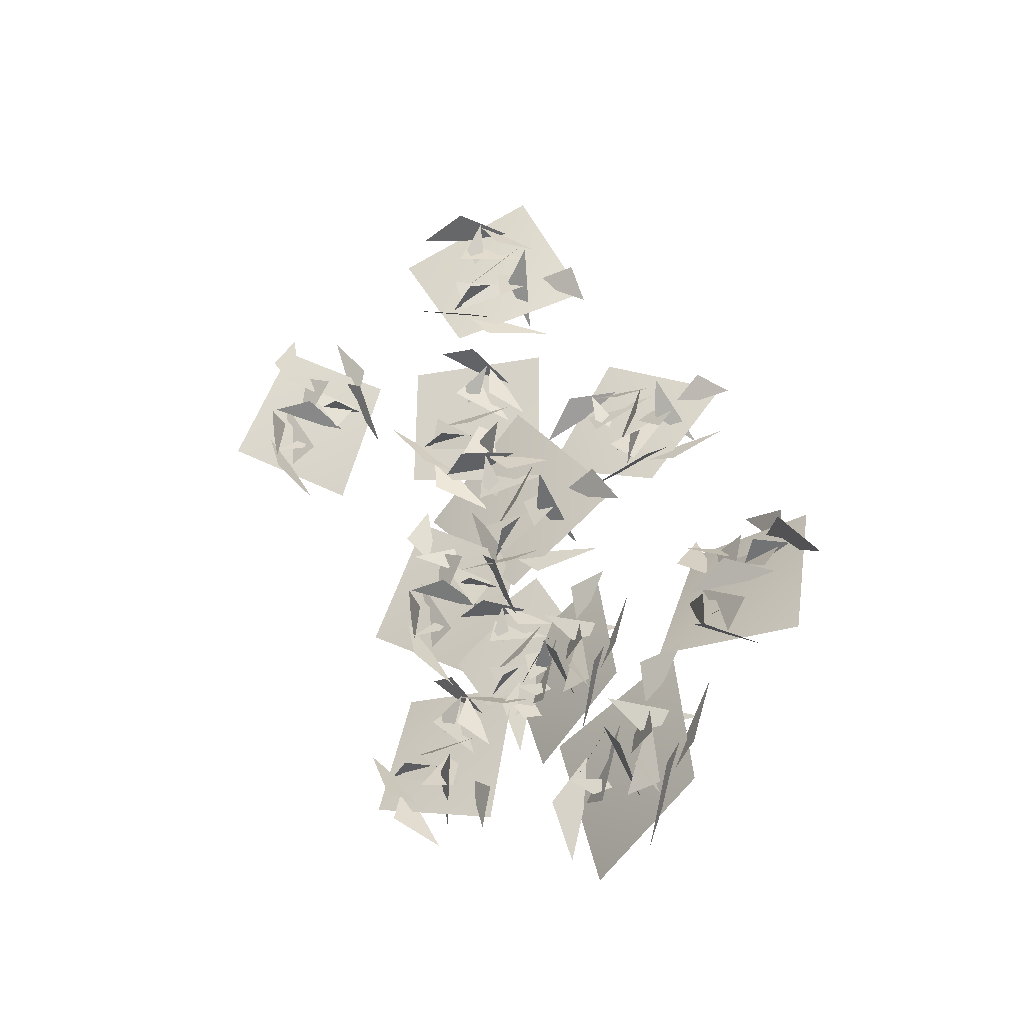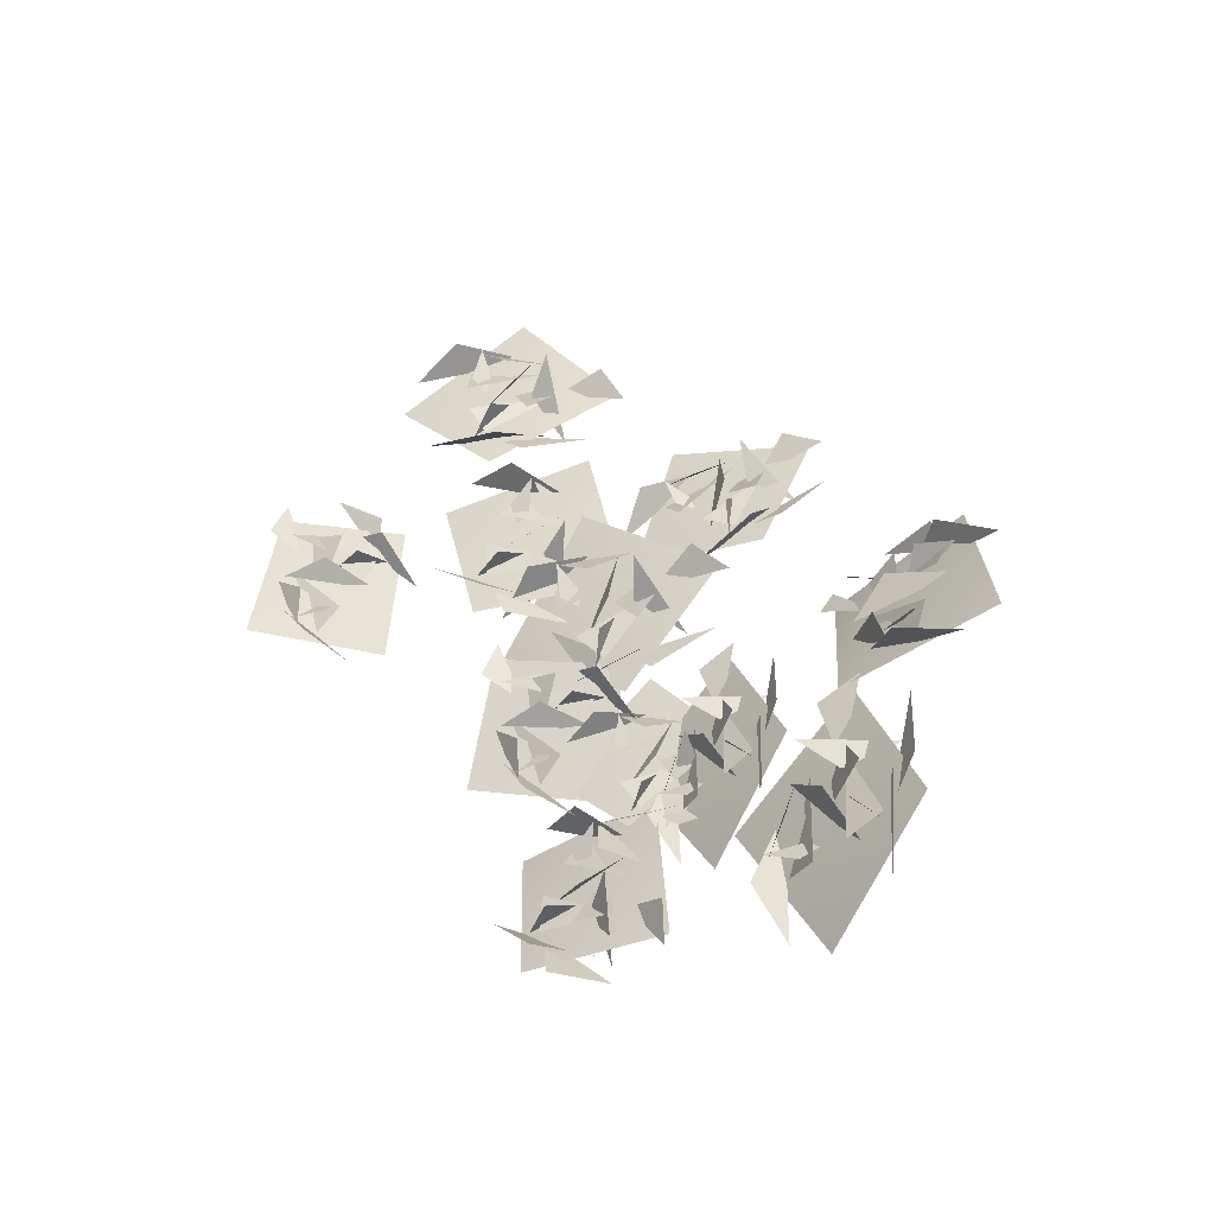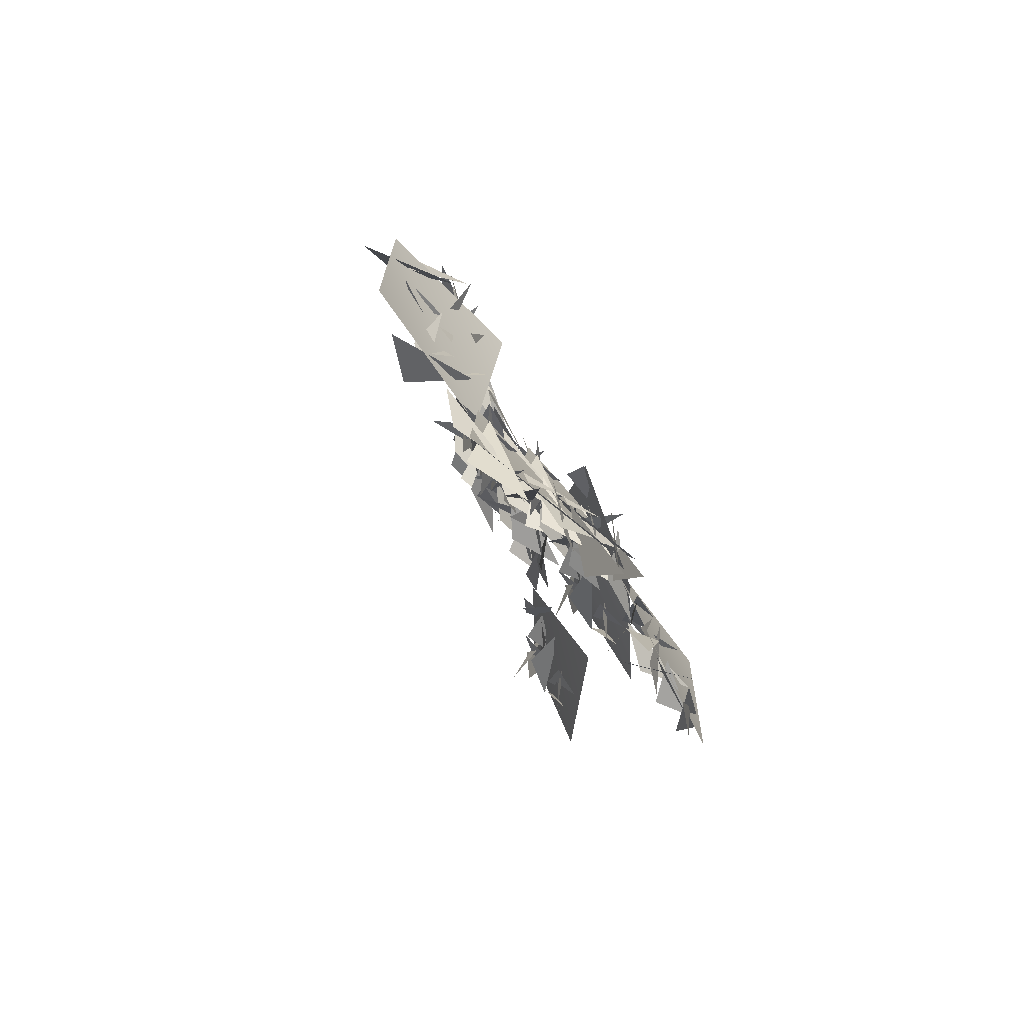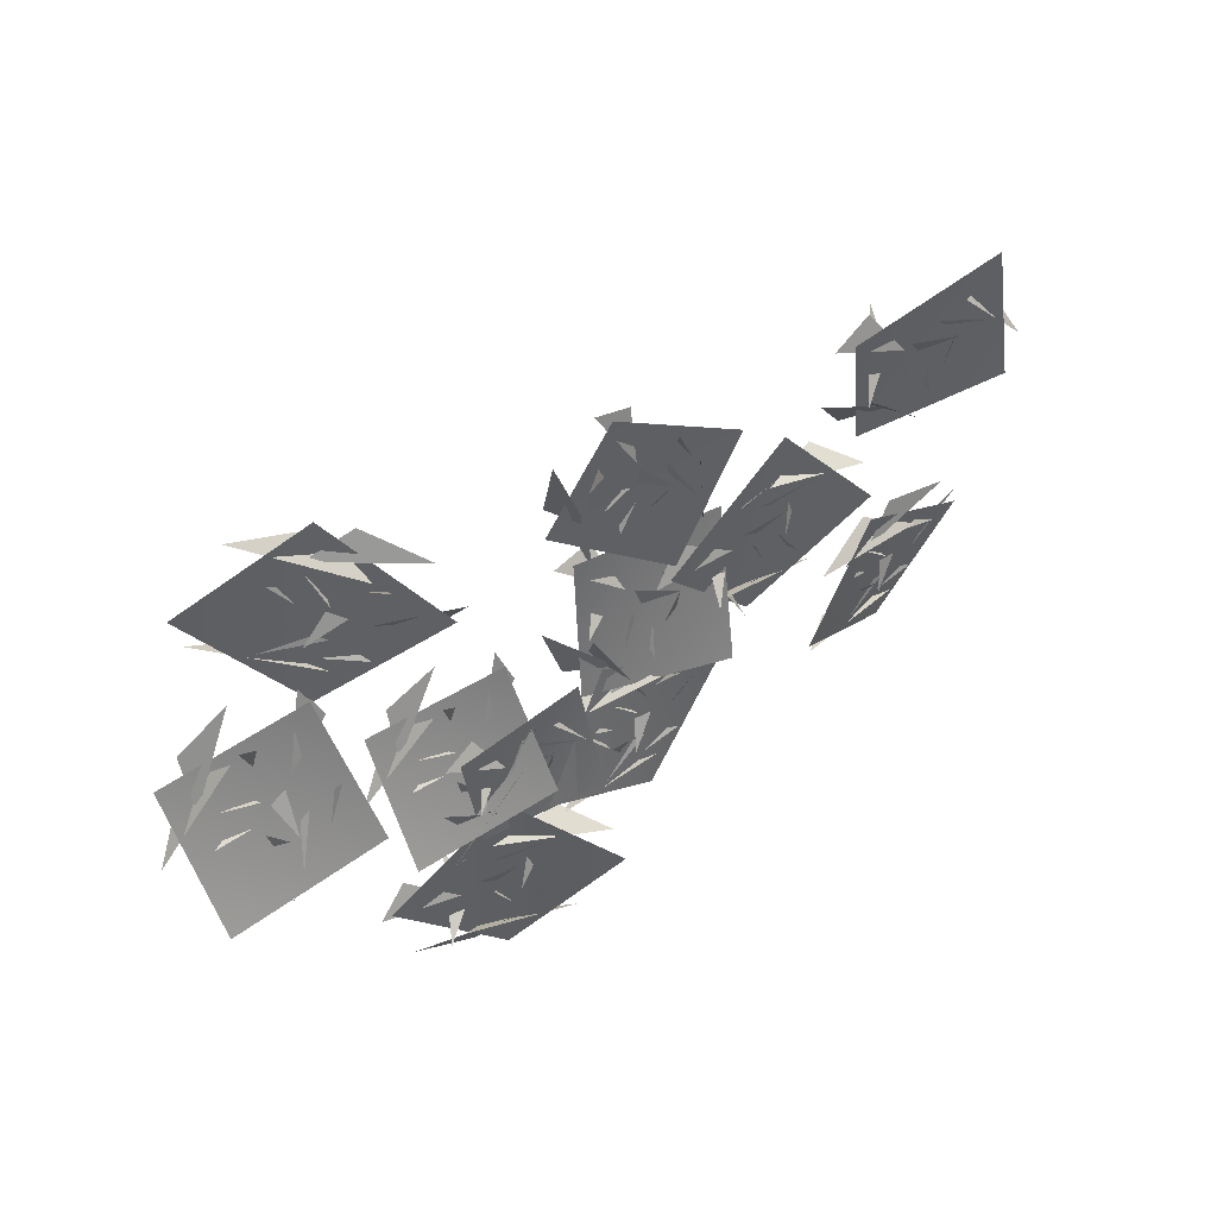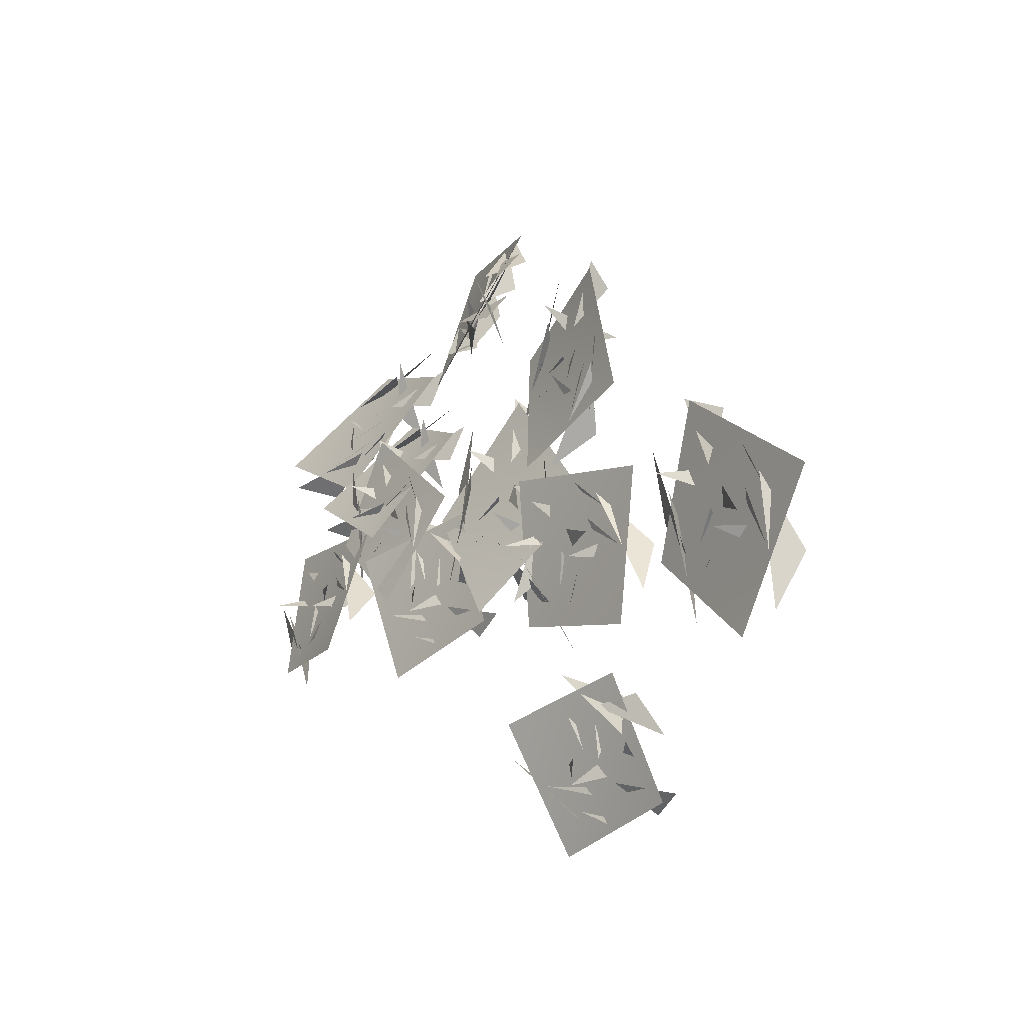
<metadata>
{"format":"obj","ext":"obj","renderer":"f3d","projection":"perspective","resolution":1024,"background":"white","views":[{"elev":53.6,"azim":-107.5,"up":"+Y"},{"elev":39.7,"azim":-120.6,"up":"+Y"},{"elev":-1.4,"azim":-96.8,"up":"+Z"},{"elev":73.9,"azim":-36.4,"up":"+Z"},{"elev":16.7,"azim":57.2,"up":"+Z"}]}
</metadata>
<code>
g NewMesh_tris_154
v -0.8002 1.704 -0.1654
v -1.938 -0.2361 -0.6307
v -0.7234 0.6128 -0.4522
v -1.499 -0.1492 -0.838
v -0.5199 -0.0172 -2.001
v 1.234 -1.005 -2.019
v 2.807 -0.3832 0.3393
v 0.1492 0.8217 1.378
v 2.039 0.8878 0.6875
v -2.983 1.125 0.1025
v -1.088 0.4976 0.2708
v -2.041 1.504 0.6224
v 1.506 0.186 0.7505
v -0.5536 0.8761 0.5863
v 1.192 0.1321 -0.1463
v 1.373 0.7223 0.9609
v -0.732 0.9925 1.237
v 0.4824 0.9888 0.4042
v -0.2326 1.151 0.7179
v -0.1524 0.8104 -0.5094
v 0.6492 -0.5929 -0.9845
v 1.352 0.9052 0.8056
v 1.216 0.338 0.1355
v 0.1872 -0.2074 -0.0074
v 0.677 -0.04534 -0.9903
v -1.191 0.5997 -0.07461
v -0.07459 -0.3153 -1.508
v -0.1655 -0.4553 -1.434
v -2.741 0.2665 -1.098
v -1.32 -0.1724 -2.024
v 0.1286 -0.4579 -1.644
v -0.002883 0.3908 -1.307
v -0.3664 0.1654 -0.2327
v -0.8981 0.5333 -1.075
v 0.4121 0.1929 0.6315
v -1.314 0.7951 -0.2604
v -0.6615 -0.6879 -2.326
v 0.8851 1.343 2.233
v -2.705 1.044 0.4177
v 2.705 -1.044 -0.4177
v 1.734 3.369 3.412
v 0.7655 3.292 5.336
v 0.8615 3.098 3.952
v 0.5141 3.336 4.949
v -0.4661 3.943 4.1
v -1.863 2.935 3.324
v -0.8773 0.8573 1.863
v 1.608 1.49 3.234
v 0.4444 1.395 1.748
v 2.474 3.669 5.391
v 1.343 2.623 4.314
v 2.582 3.109 4.485
v 0.2733 1.233 2.543
v 1.518 2.359 3.709
v -0.1119 2.002 2.782
v 0.7819 1.345 2.351
v 2.024 1.973 3.8
v 1.035 2.19 2.858
v 1.622 2.265 3.318
v 0.7038 3.03 3.409
v -0.7846 2.521 3.569
v 0.8208 1.549 2.26
v 0.1604 1.866 2.658
v 0.1919 2.098 3.734
v -0.4574 2.748 3.243
v 1.264 2.966 4.324
v -0.579 3.287 3.945
v -0.5866 3.203 4.094
v 1.177 4.138 5.648
v -0.2253 4.171 4.79
v -0.8314 3.26 3.867
v -0.05925 3.409 3.504
v 0.5449 2.618 3.938
v 0.5487 3.6 4.109
v 0.6921 1.703 3.361
v 1.339 3.233 4.303
v -1.001 3.955 4.57
v 2.078 0.8057 2.414
v 2.474 3.299 5.236
v -1.659 1.19 2.284
v 5.589 2.178 0.6474
v 6.048 1.345 2.595
v 5.203 1.734 1.538
v 5.638 1.552 2.518
v 4.578 2.488 2.79
v 2.77 1.926 2.943
v 1.959 0.5937 0.6922
v 4.817 0.5334 0.08571
v 3.017 1.094 -0.145
v 7.447 1.615 1.561
v 5.636 1.135 1.317
v 6.796 1.472 0.7166
v 3.335 0.6228 0.4649
v 5.309 1.137 0.7138
v 3.434 1.241 1.108
v 3.623 0.7894 0.01708
v 5.619 0.7305 0.3182
v 4.378 1.347 0.4229
v 5.114 1.209 0.3513
v 4.73 1.9 1.26
v 3.586 1.413 2.25
v 3.656 1.012 -0.01404
v 3.516 1.159 0.7992
v 4.275 0.9273 1.57
v 3.693 1.745 1.868
v 5.688 1.447 1.475
v 4.201 1.954 2.578
v 4.262 1.815 2.66
v 6.799 1.978 2.76
v 5.251 2.404 3.155
v 3.96 1.969 2.691
v 4.346 2.231 1.956
v 4.817 1.31 1.611
v 5.223 2.139 2
v 4.291 0.7034 0.8625
v 5.81 1.698 1.484
v 4.482 2.321 3.479
v 4.447 0.2296 -0.9847
v 7.239 1.34 1.353
v 1.748 0.749 1.608
v 5.809 4.424 4.57
v 4.339 2.629 5.269
v 5.438 3.309 4.368
v 4.48 2.675 4.769
v 4.22 2.784 3.185
v 5.194 1.495 1.807
v 8.236 1.657 2.107
v 7.519 3.203 4.895
v 8.23 3.057 2.899
v 4.475 4.125 6.541
v 5.755 3.169 5.158
v 5.583 4.322 6.115
v 7.803 2.403 3.407
v 6.429 3.448 4.922
v 6.867 2.487 3.054
v 7.979 2.958 3.63
v 6.852 3.529 5.501
v 6.989 3.428 3.958
v 6.796 3.672 4.739
v 5.805 3.433 3.859
v 5.708 1.904 2.96
v 7.873 3.167 3.532
v 7.145 2.668 3.217
v 6.252 2.273 3.976
v 5.818 2.469 2.907
v 5.428 3.327 5.002
v 4.858 2.356 3.175
v 4.832 2.217 3.305
v 3.522 3.322 5.575
v 3.643 2.747 3.823
v 4.858 2.191 2.926
v 5.191 3.058 3.218
v 5.771 2.767 4.251
v 4.809 3.317 4.09
v 6.984 2.588 4.208
v 5.232 3.567 4.965
v 3.748 2.143 3.113
v 8.784 3.545 4.855
v 4.897 3.966 6.535
v 7.445 1.065 1.709
v 1.059 5.954 7.184
v 1.02 4.953 9.381
v 0.4924 5.875 8.226
v 0.8159 5.424 9.304
v 0.62 6.988 9.596
v -1.298 7.826 9.906
v -3.144 7.243 7.549
v -0.8279 5.11 6.722
v -1.965 6.884 6.525
v 2.304 4.149 8.136
v 0.4063 5.05 8
v 1.576 4.484 7.245
v -1.981 6.267 7.219
v 0.07831 5.276 7.349
v -1.395 6.731 7.883
v -1.658 6.191 6.694
v 0.01154 4.701 6.922
v -0.5828 6.123 7.062
v -0.06693 5.472 6.952
v 0.1879 6.352 7.931
v -1.041 6.787 9.129
v -1.472 6.354 6.641
v -1.412 6.596 7.541
v -0.8698 5.865 8.372
v -0.745 6.984 8.675
v 0.6894 5.279 8.15
v -0.102 6.806 9.42
v -0.143 6.646 9.518
v 2.125 4.949 9.477
v 1.16 6.438 9.97
v -0.2846 6.996 9.558
v 0.1644 6.924 8.702
v -0.1328 5.797 8.36
v 0.8425 6.212 8.709
v -1.081 5.651 7.602
v 0.9745 5.404 8.135
v 0.48 6.931 10.38
v -1.455 5.101 5.577
v 1.911 4.063 7.936
v -3.128 7.545 8.567
v 8.382 3.985 4.089
v 7.556 1.833 3.462
v 8.625 2.953 3.579
v 7.929 2.057 3.189
v 8.615 2.596 1.864
v 10.56 2.04 1.333
v 12.52 2.705 3.533
v 9.855 3.111 5.298
v 11.57 3.739 4.267
v 6.395 2.833 4.651
v 8.447 2.644 4.351
v 7.366 3.367 5.072
v 11.2 2.897 4.295
v 8.969 3.108 4.642
v 10.7 2.896 3.441
v 11 3.371 4.634
v 8.912 3.087 5.351
v 9.934 3.5 4.289
v 9.259 3.443 4.768
v 9.138 3.299 3.454
v 10.12 2.159 2.561
v 10.91 3.571 4.516
v 10.74 3.067 3.76
v 9.801 2.291 3.702
v 10.04 2.715 2.654
v 8.246 2.771 4.043
v 9.23 2.336 2.221
v 9.186 2.163 2.285
v 6.548 2.207 3.237
v 7.847 2.249 1.959
v 9.432 2.262 2.02
v 9.197 3.031 2.544
v 9.122 2.561 3.649
v 8.329 2.921 2.97
v 10.08 2.654 4.379
v 8.042 2.964 3.916
v 8.543 1.938 1.436
v 10.67 3.69 6.121
v 6.758 2.774 4.902
v 12.39 2.129 2.665
v 14.03 4.944 6.74
v 12.51 3.018 6.444
v 13.79 3.926 6.118
v 12.79 3.209 6.032
v 12.97 3.794 4.512
v 14.39 2.93 3.129
v 17.27 2.934 4.332
v 15.69 3.622 7.178
v 16.95 4.061 5.479
v 12.19 4.092 8.106
v 13.89 3.547 6.905
v 13.38 4.387 8.085
v 16.43 3.28 5.638
v 14.6 3.875 6.961
v 15.61 3.488 5.064
v 16.51 3.751 6.059
v 14.84 3.772 7.646
v 15.42 4.131 6.217
v 14.99 4.14 6.961
v 14.29 4.191 5.786
v 14.54 2.972 4.472
v 16.42 3.986 5.998
v 15.83 3.61 5.348
v 14.77 3.017 5.684
v 14.63 3.536 4.619
v 13.6 3.754 6.712
v 13.62 3.367 4.56
v 13.57 3.193 4.634
v 11.58 3.618 6.696
v 12.23 3.579 4.929
v 13.7 3.28 4.28
v 13.89 4.03 4.902
v 14.19 3.426 5.947
v 13.26 4.03 5.681
v 15.4 3.239 6.203
v 13.41 4.004 6.692
v 12.57 3.201 4.12
v 16.91 3.939 7.605
v 12.61 3.93 8.175
v 16.65 2.493 3.56
v 7.287 5.541 8.629
v 5.617 4.327 9.357
v 6.575 4.765 8.4
v 5.655 4.429 8.899
v 5.184 4.929 7.617
v 5.299 3.868 6.021
v 7.903 3.064 5.547
v 8.346 3.967 8.323
v 8.51 4.061 6.413
v 6.46 5.262 10.61
v 6.936 4.391 8.982
v 7.354 5.197 9.999
v 8.037 3.534 6.869
v 7.538 4.479 8.649
v 7.232 3.948 6.809
v 8.406 3.897 7.091
v 8.019 4.302 9.052
v 7.811 4.503 7.679
v 7.879 4.598 8.43
v 6.824 4.87 7.888
v 6.07 3.817 6.939
v 8.371 4.122 7.06
v 7.55 3.984 6.904
v 6.828 3.752 7.725
v 6.338 4.265 6.94
v 6.691 4.649 8.95
v 5.563 4.392 7.394
v 5.52 4.256 7.494
v 5.233 5.073 9.914
v 4.817 4.929 8.302
v 5.463 4.307 7.158
v 6.077 4.869 7.441
v 6.648 4.244 8.146
v 6.011 5.011 8.319
v 7.575 3.755 7.785
v 6.603 4.913 8.999
v 4.57 4.547 7.587
v 9.489 3.895 8.021
v 6.752 5.01 10.48
v 6.985 2.884 5.323
v 1.314 2.798 3.29
v 0.2004 1.176 3.438
v 1.136 1.905 2.95
v 0.3721 1.284 3.065
v 0.3544 1.557 1.784
v 1.415 0.7608 0.6733
v 3.798 1.048 1.347
v 2.744 1.887 3.642
v 3.577 2.07 2.137
v 0.02364 2.222 4.639
v 1.302 1.713 3.606
v 0.9472 2.505 4.475
v 3.226 1.453 2.406
v 1.848 2.011 3.543
v 2.514 1.505 2.008
v 3.292 1.881 2.672
v 2.107 2.029 4.07
v 2.419 2.152 2.85
v 2.146 2.237 3.473
v 1.484 2.094 2.611
v 1.647 0.975 1.707
v 3.202 2.054 2.604
v 2.701 1.648 2.196
v 1.924 1.177 2.631
v 1.695 1.442 1.745
v 1.047 1.839 3.455
v 0.9017 1.256 1.814
v 0.8763 1.126 1.898
v -0.5504 1.64 3.649
v -0.1844 1.409 2.207
v 0.9474 1.156 1.597
v 1.104 1.835 1.974
v 1.463 1.507 2.841
v 0.6665 1.907 2.645
v 2.454 1.447 2.952
v 0.8743 2.024 3.427
v 0.03899 1.022 1.587
v 3.733 2.247 3.823
v 0.3756 2.122 4.674
v 3.265 0.5731 0.8543
v -2.31 5.081 3.804
v -3.489 4.973 5.956
v -3.315 4.742 4.386
v -3.761 5.009 5.504
v -4.866 5.65 4.491
v -6.381 4.436 3.561
v -5.113 2.098 1.964
v -2.369 2.936 3.618
v -3.627 2.764 1.88
v -1.563 5.474 6.084
v -2.762 4.225 4.823
v -1.38 4.832 5.064
v -3.848 2.58 2.78
v -2.527 3.926 4.146
v -4.328 3.442 3.027
v -3.266 2.728 2.582
v -1.94 3.509 4.274
v -3.034 3.704 3.159
v -2.389 3.819 3.706
v -3.469 4.652 3.762
v -5.148 4.013 3.89
v -3.227 2.96 2.477
v -4.008 3.298 2.899
v -4.026 3.573 4.122
v -4.771 4.282 3.529
v -2.866 4.612 4.828
v -4.961 4.897 4.317
v -4.972 4.802 4.487
v -3.069 5.956 6.318
v -4.63 5.926 5.284
v -5.244 4.855 4.218
v -4.357 5.053 3.835
v -3.655 4.183 4.363
v -3.698 5.302 4.546
v -3.425 3.141 3.723
v -2.792 4.919 4.804
v -5.495 5.646 5.003
v -1.772 2.168 2.712
v -1.542 5.051 5.912
v -6.033 2.448 2.407
v 13.37 2.379 -1.431
v 13.95 1.195 0.3025
v 13.04 1.746 -0.6317
v 13.53 1.393 0.2822
v 12.43 2.205 0.771
v 10.65 1.531 0.867
v 9.803 0.6279 -1.588
v 12.65 0.8344 -2.289
v 10.81 1.34 -2.345
v 15.3 1.738 -0.7045
v 13.49 1.222 -0.983
v 14.61 1.732 -1.543
v 11.17 0.7716 -1.85
v 13.14 1.327 -1.565
v 11.27 1.257 -1.096
v 11.43 1.039 -2.266
v 13.45 1.023 -2.046
v 12.18 1.544 -1.779
v 12.93 1.46 -1.901
v 12.55 1.94 -0.8568
v 11.46 1.206 0.0562
v 11.46 1.266 -2.253
v 11.34 1.242 -1.419
v 12.15 0.8987 -0.7321
v 11.54 1.614 -0.256
v 13.54 1.5 -0.7667
v 12.07 1.704 0.4678
v 12.14 1.554 0.5188
v 14.68 1.823 0.5686
v 13.13 2.085 1.092
v 11.83 1.684 0.59
v 12.18 2.107 -0.09261
v 12.68 1.294 -0.6322
v 13.06 2.053 -0.09607
v 12.14 0.8202 -1.473
v 13.65 1.752 -0.7114
v 12.37 1.9 1.419
v 12.24 0.73 -3.39
v 15.09 1.498 -0.9583
v 9.623 0.5876 -0.649
f 1 3 2
f 4 6 5
f 7 9 8
f 10 12 11
f 13 15 14
f 16 18 17
f 19 21 20
f 22 24 23
f 25 27 26
f 28 30 29
f 31 33 32
f 34 36 35
f 41 43 42
f 44 46 45
f 47 49 48
f 50 52 51
f 53 55 54
f 56 58 57
f 59 61 60
f 62 64 63
f 65 67 66
f 68 70 69
f 71 73 72
f 74 76 75
f 81 83 82
f 84 86 85
f 87 89 88
f 90 92 91
f 93 95 94
f 96 98 97
f 99 101 100
f 102 104 103
f 105 107 106
f 108 110 109
f 111 113 112
f 114 116 115
f 121 123 122
f 124 126 125
f 127 129 128
f 130 132 131
f 133 135 134
f 136 138 137
f 139 141 140
f 142 144 143
f 145 147 146
f 148 150 149
f 151 153 152
f 154 156 155
f 161 163 162
f 164 166 165
f 167 169 168
f 170 172 171
f 173 175 174
f 176 178 177
f 179 181 180
f 182 184 183
f 185 187 186
f 188 190 189
f 191 193 192
f 194 196 195
f 201 203 202
f 204 206 205
f 207 209 208
f 210 212 211
f 213 215 214
f 216 218 217
f 219 221 220
f 222 224 223
f 225 227 226
f 228 230 229
f 231 233 232
f 234 236 235
f 241 243 242
f 244 246 245
f 247 249 248
f 250 252 251
f 253 255 254
f 256 258 257
f 259 261 260
f 262 264 263
f 265 267 266
f 268 270 269
f 271 273 272
f 274 276 275
f 281 283 282
f 284 286 285
f 287 289 288
f 290 292 291
f 293 295 294
f 296 298 297
f 299 301 300
f 302 304 303
f 305 307 306
f 308 310 309
f 311 313 312
f 314 316 315
f 321 323 322
f 324 326 325
f 327 329 328
f 330 332 331
f 333 335 334
f 336 338 337
f 339 341 340
f 342 344 343
f 345 347 346
f 348 350 349
f 351 353 352
f 354 356 355
f 361 363 362
f 364 366 365
f 367 369 368
f 370 372 371
f 373 375 374
f 376 378 377
f 379 381 380
f 382 384 383
f 385 387 386
f 388 390 389
f 391 393 392
f 394 396 395
f 401 403 402
f 404 406 405
f 407 409 408
f 410 412 411
f 413 415 414
f 416 418 417
f 419 421 420
f 422 424 423
f 425 427 426
f 428 430 429
f 431 433 432
f 434 436 435
f 37 39 38
f 37 38 40
f 77 79 78
f 77 78 80
f 117 119 118
f 117 118 120
f 157 159 158
f 157 158 160
f 197 199 198
f 197 198 200
f 237 239 238
f 237 238 240
f 277 279 278
f 277 278 280
f 317 319 318
f 317 318 320
f 357 359 358
f 357 358 360
f 397 399 398
f 397 398 400
f 437 439 438
f 437 438 440

</code>
